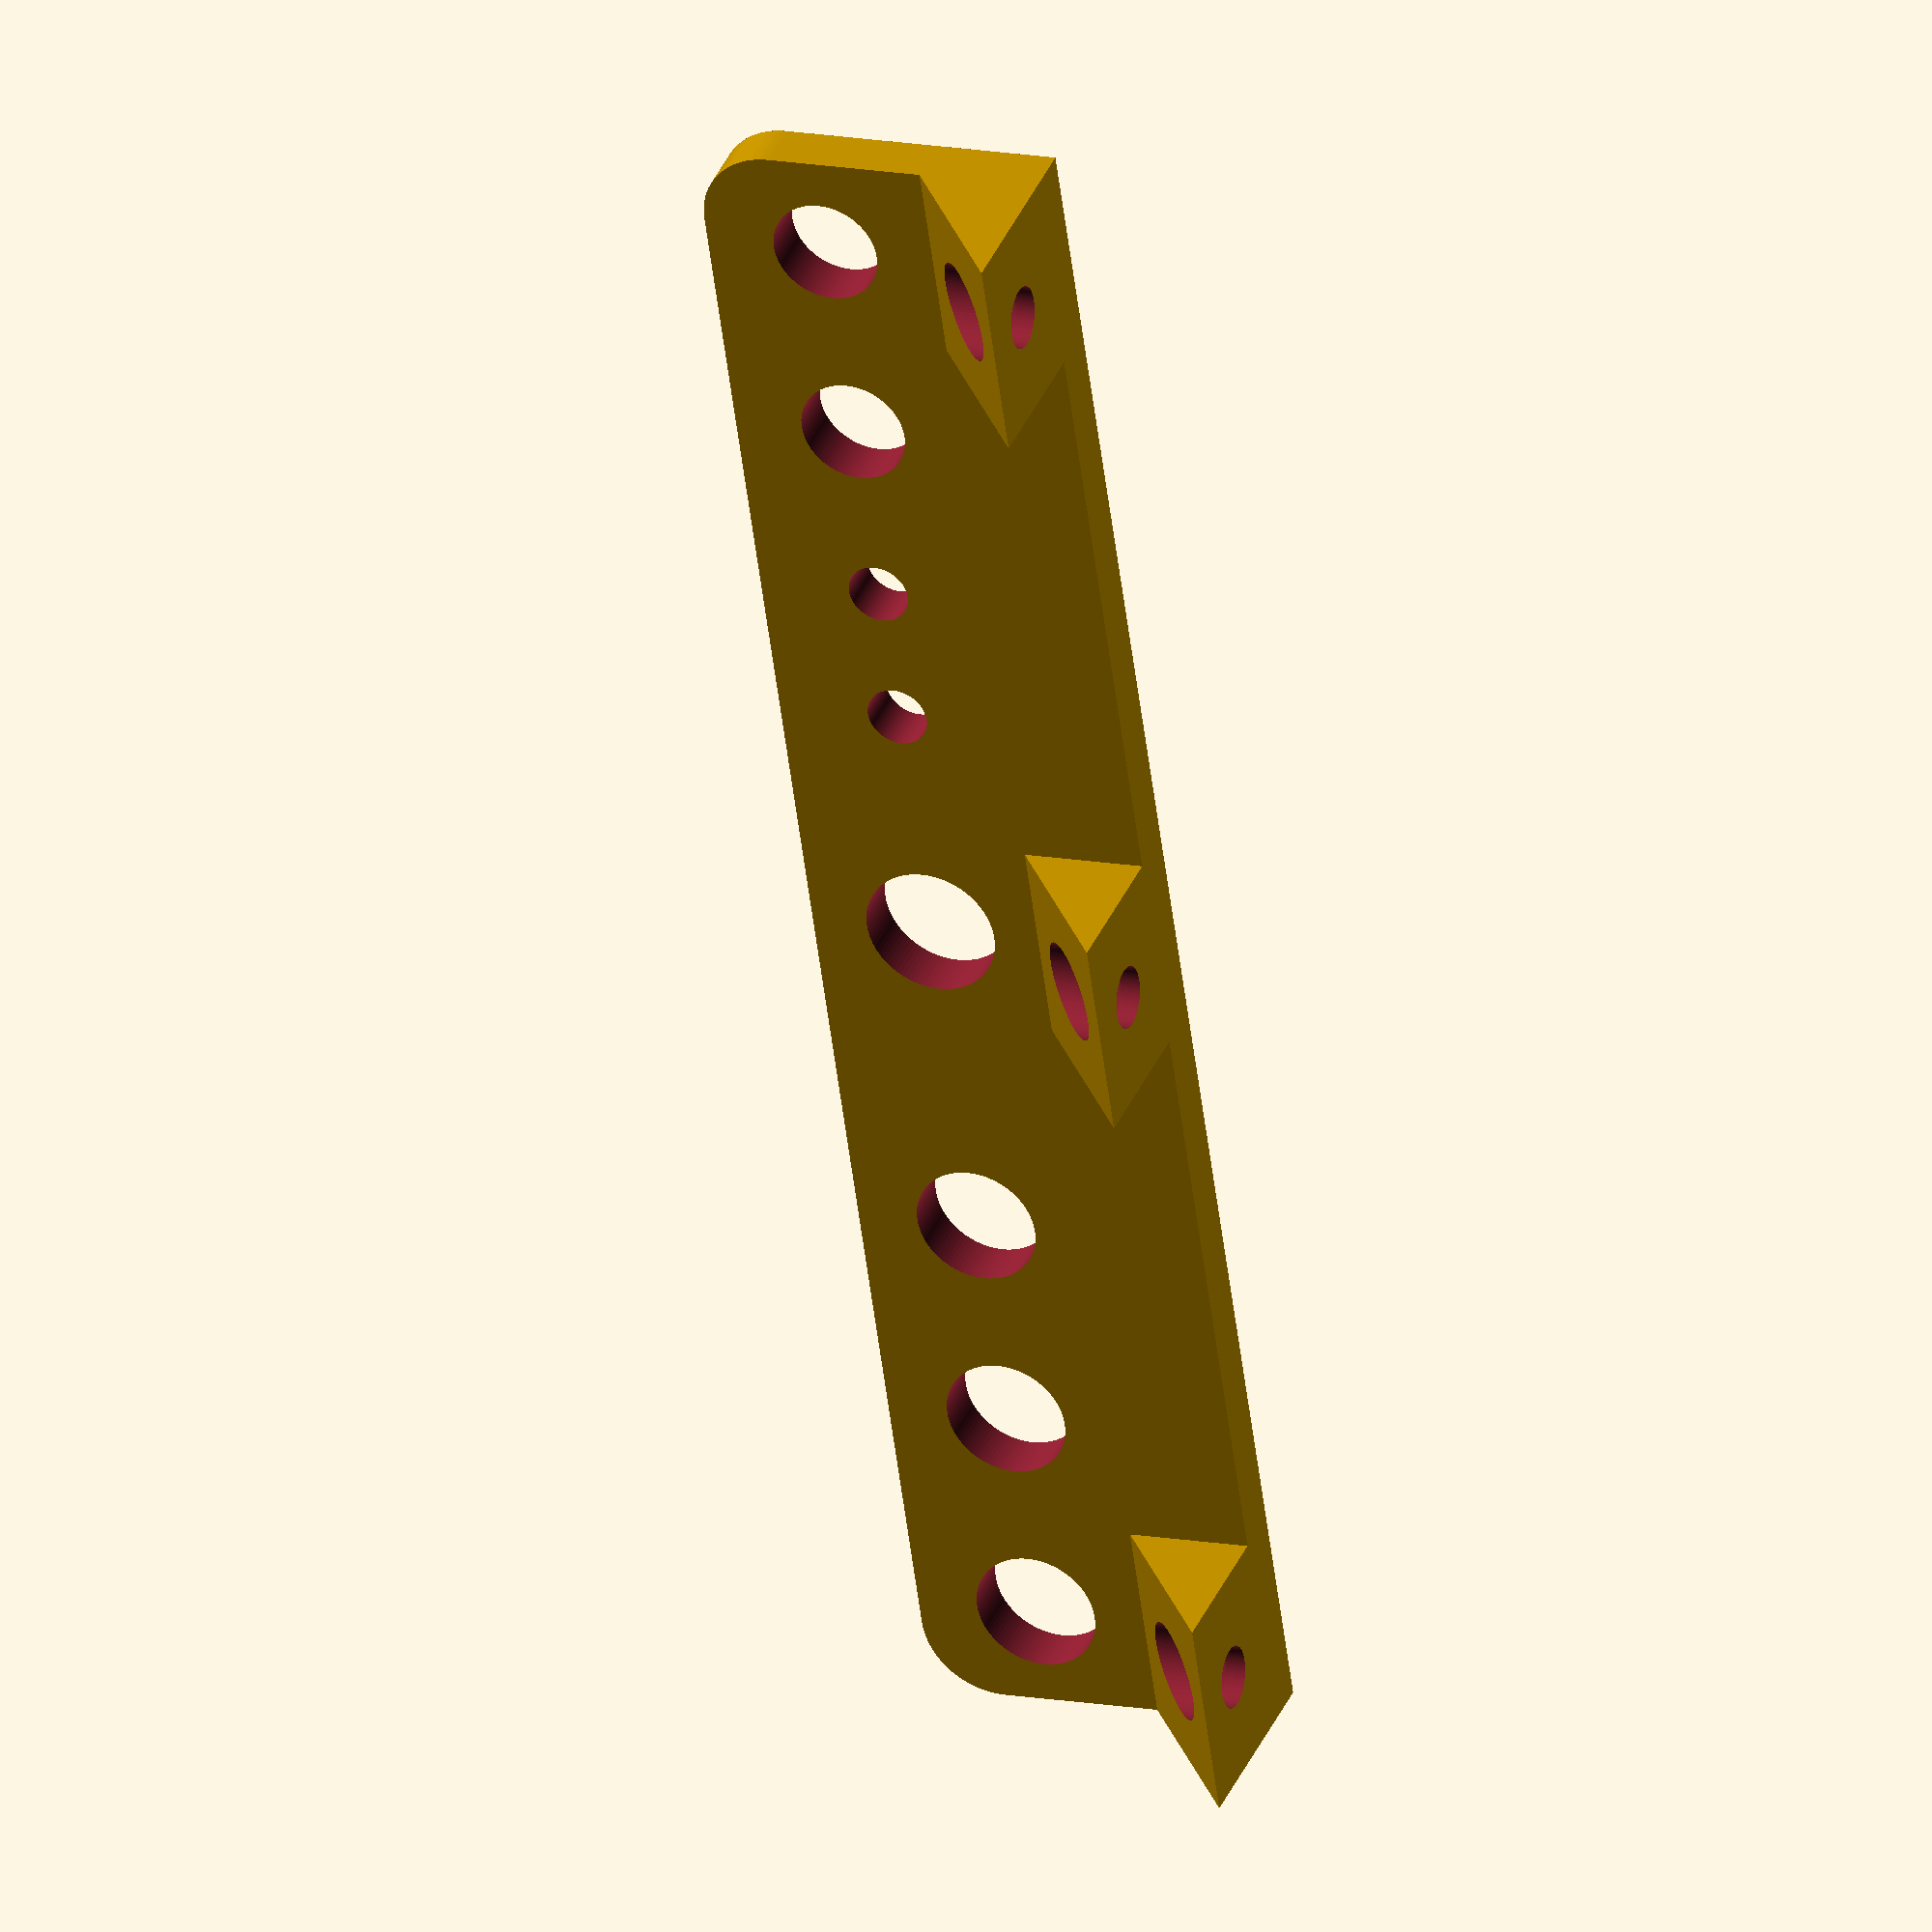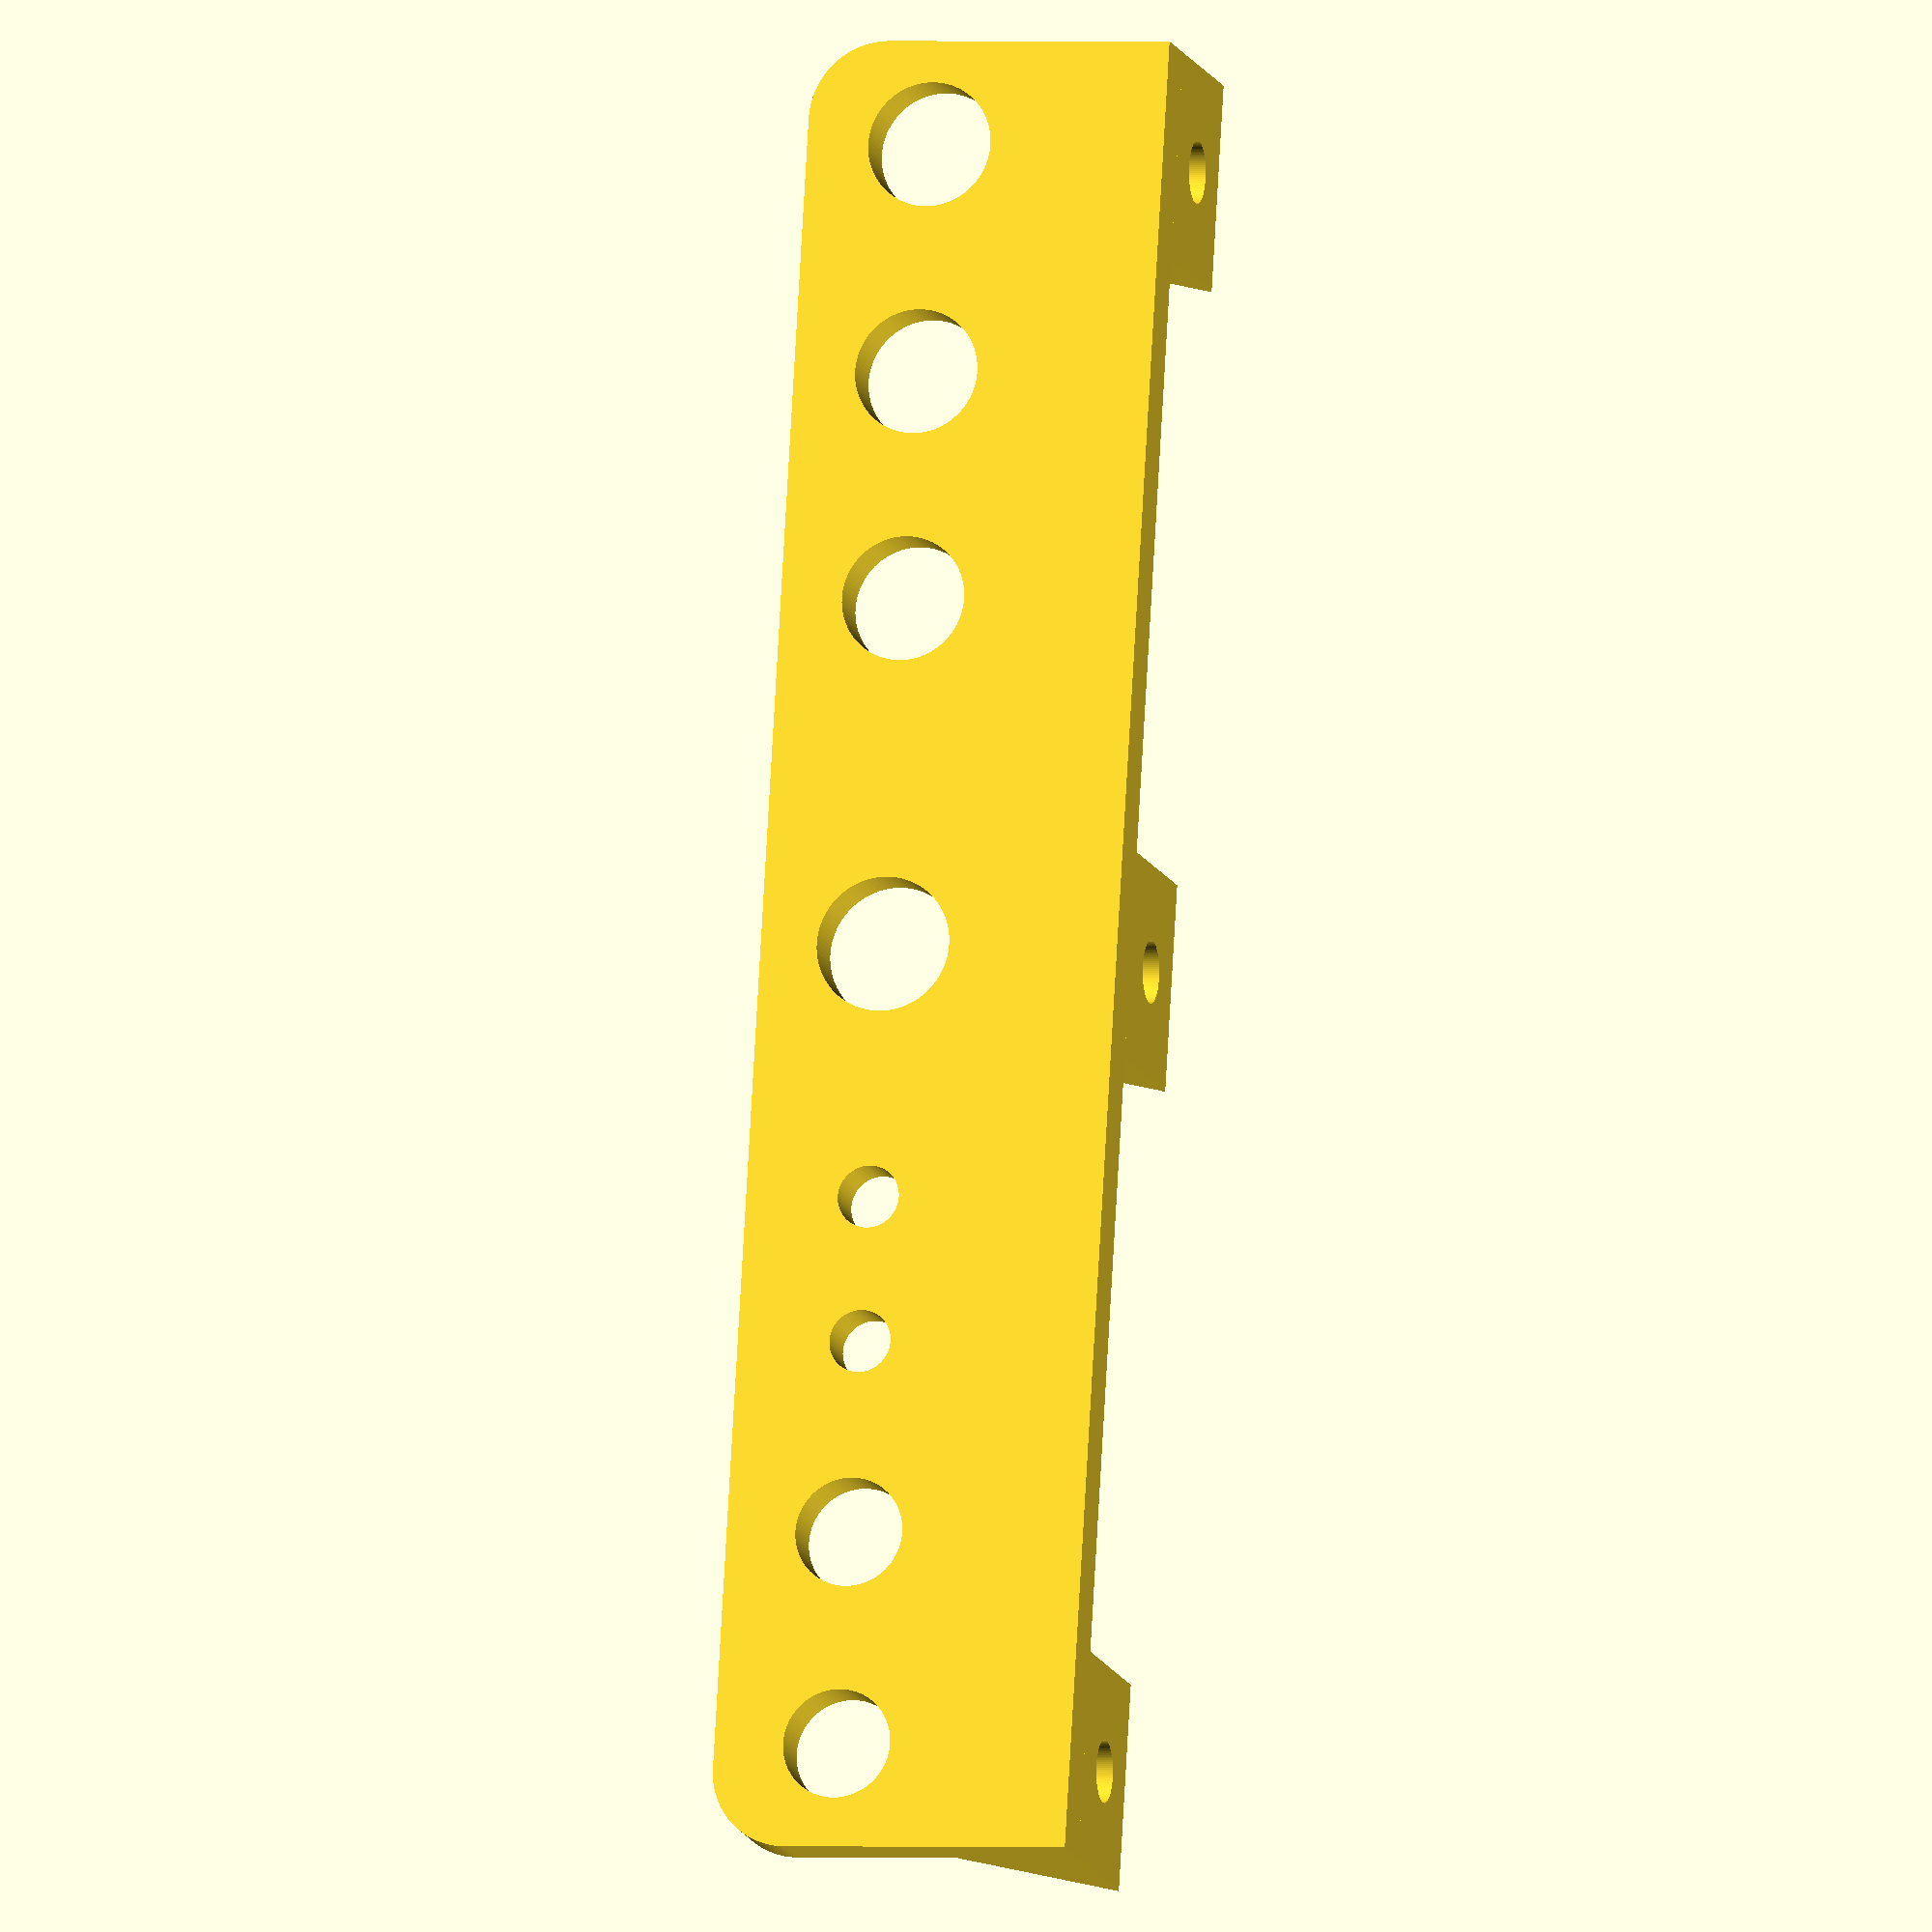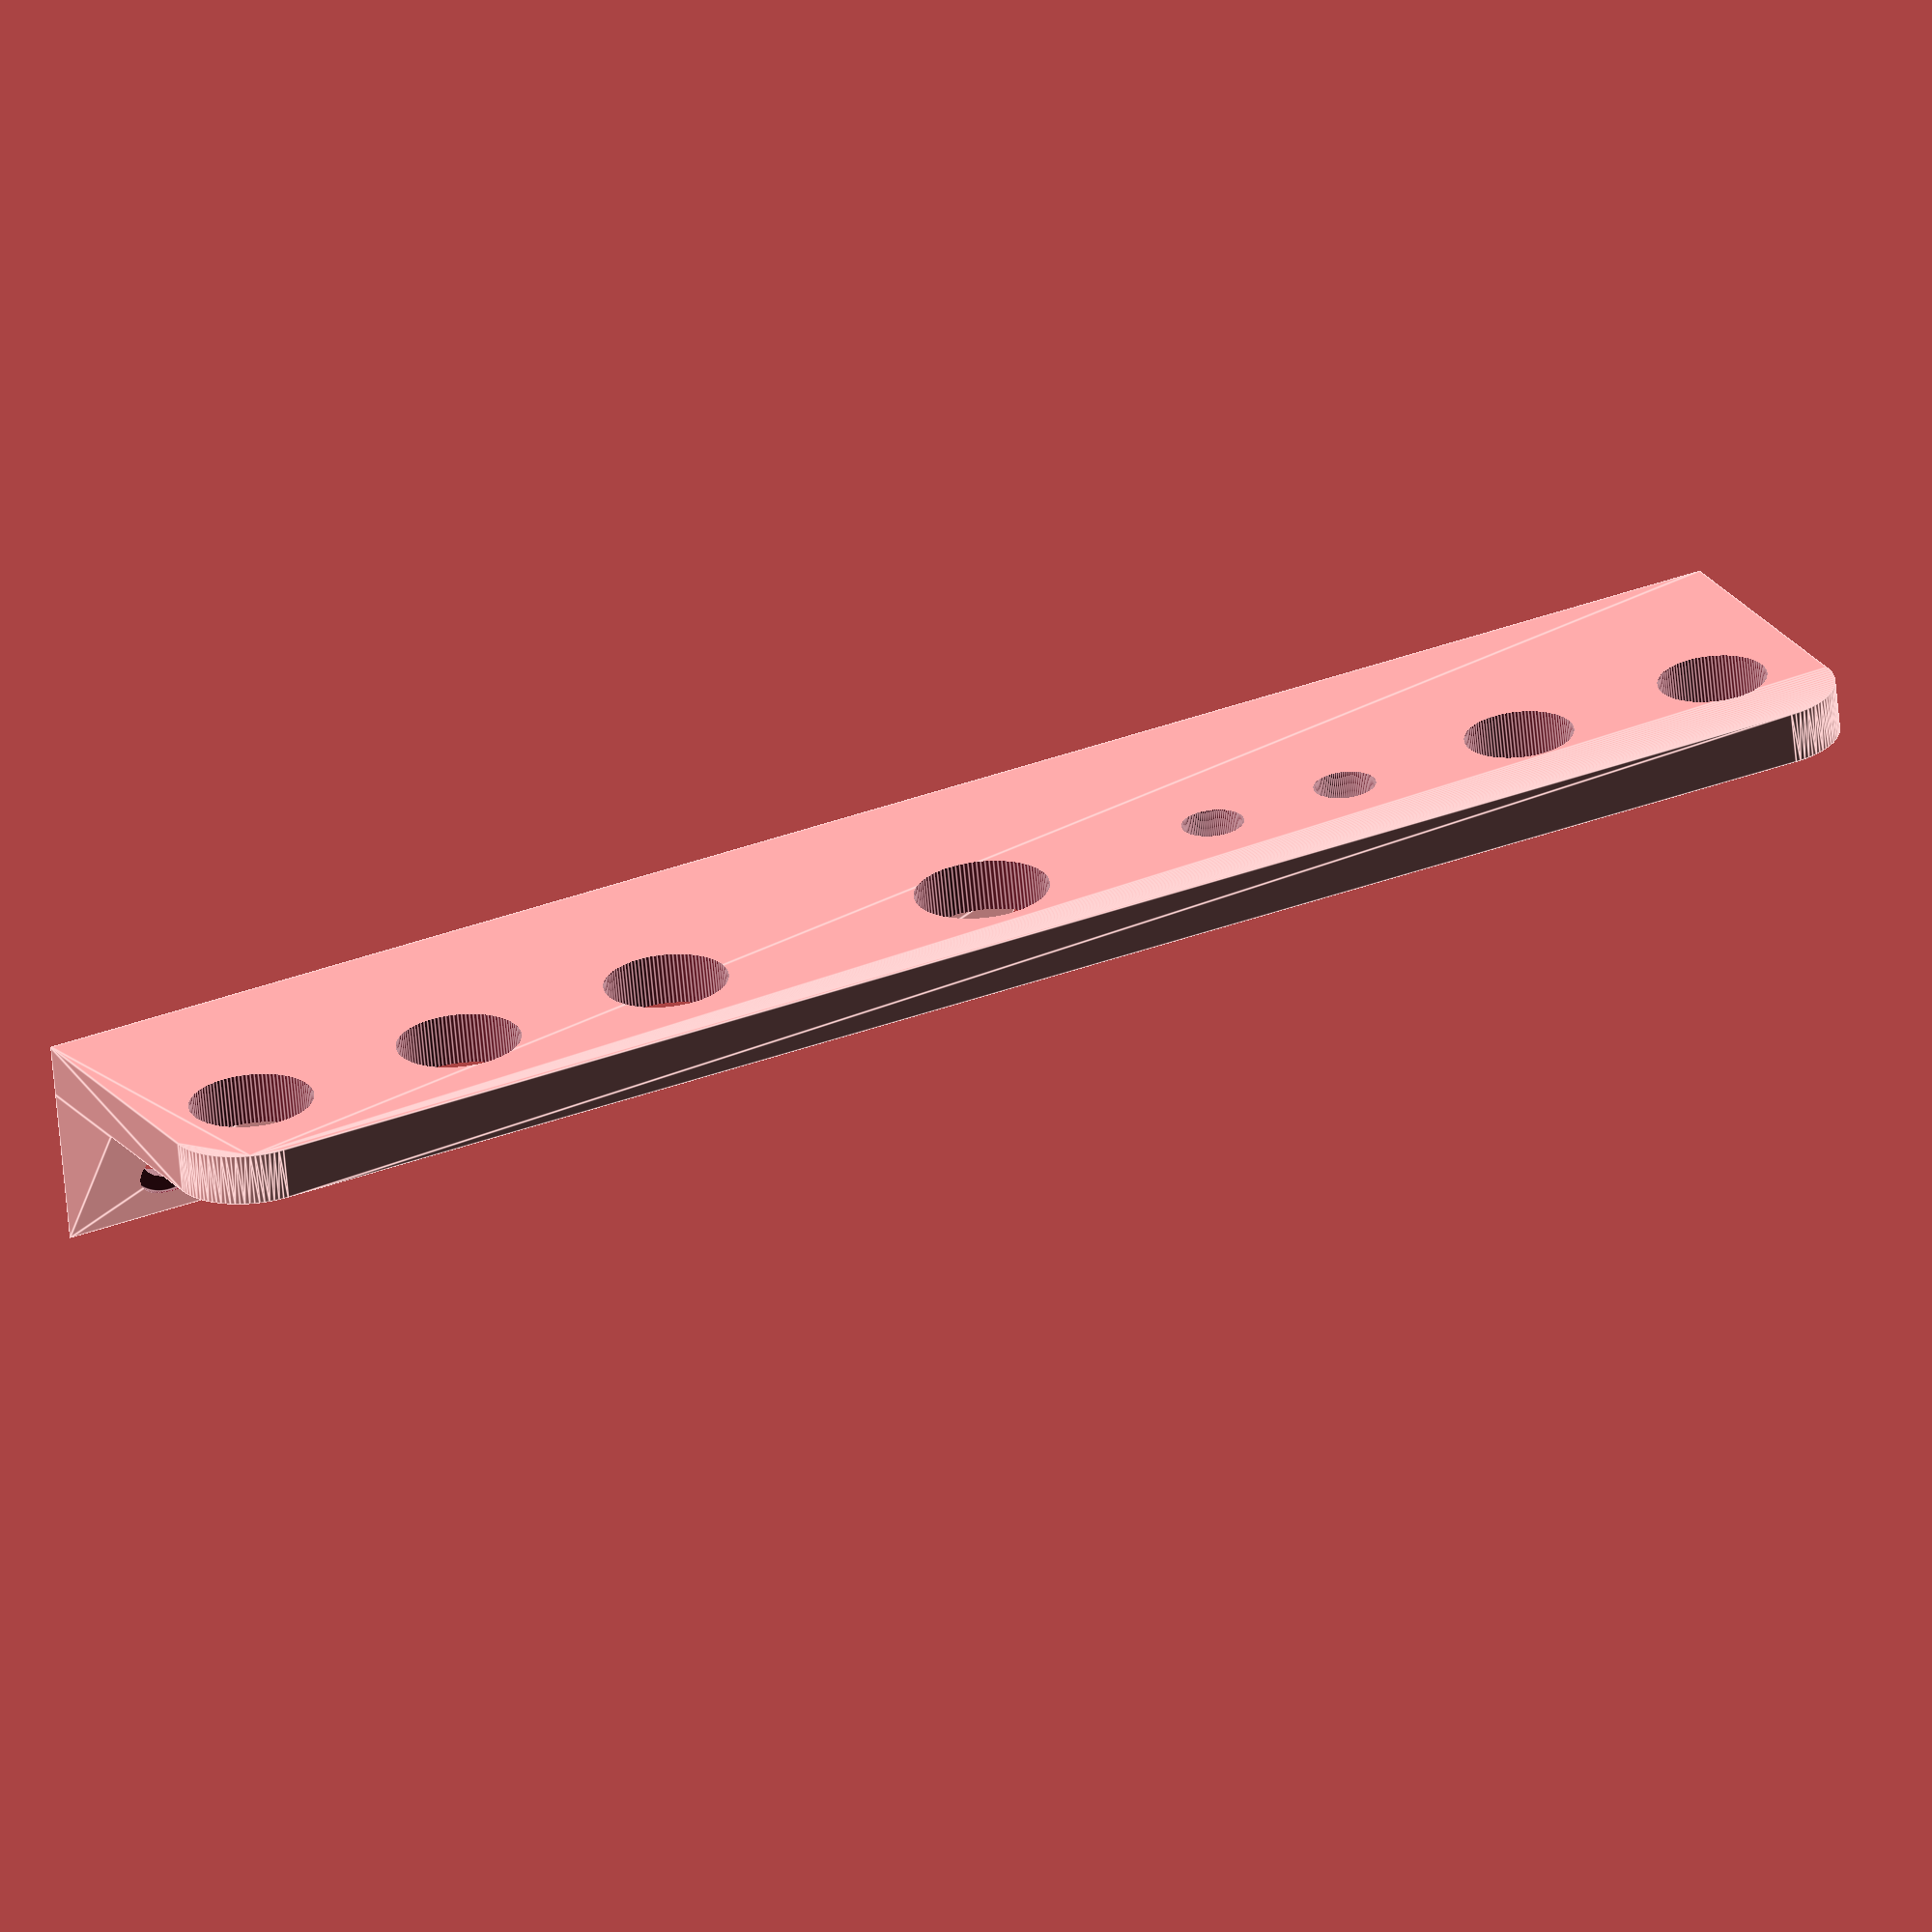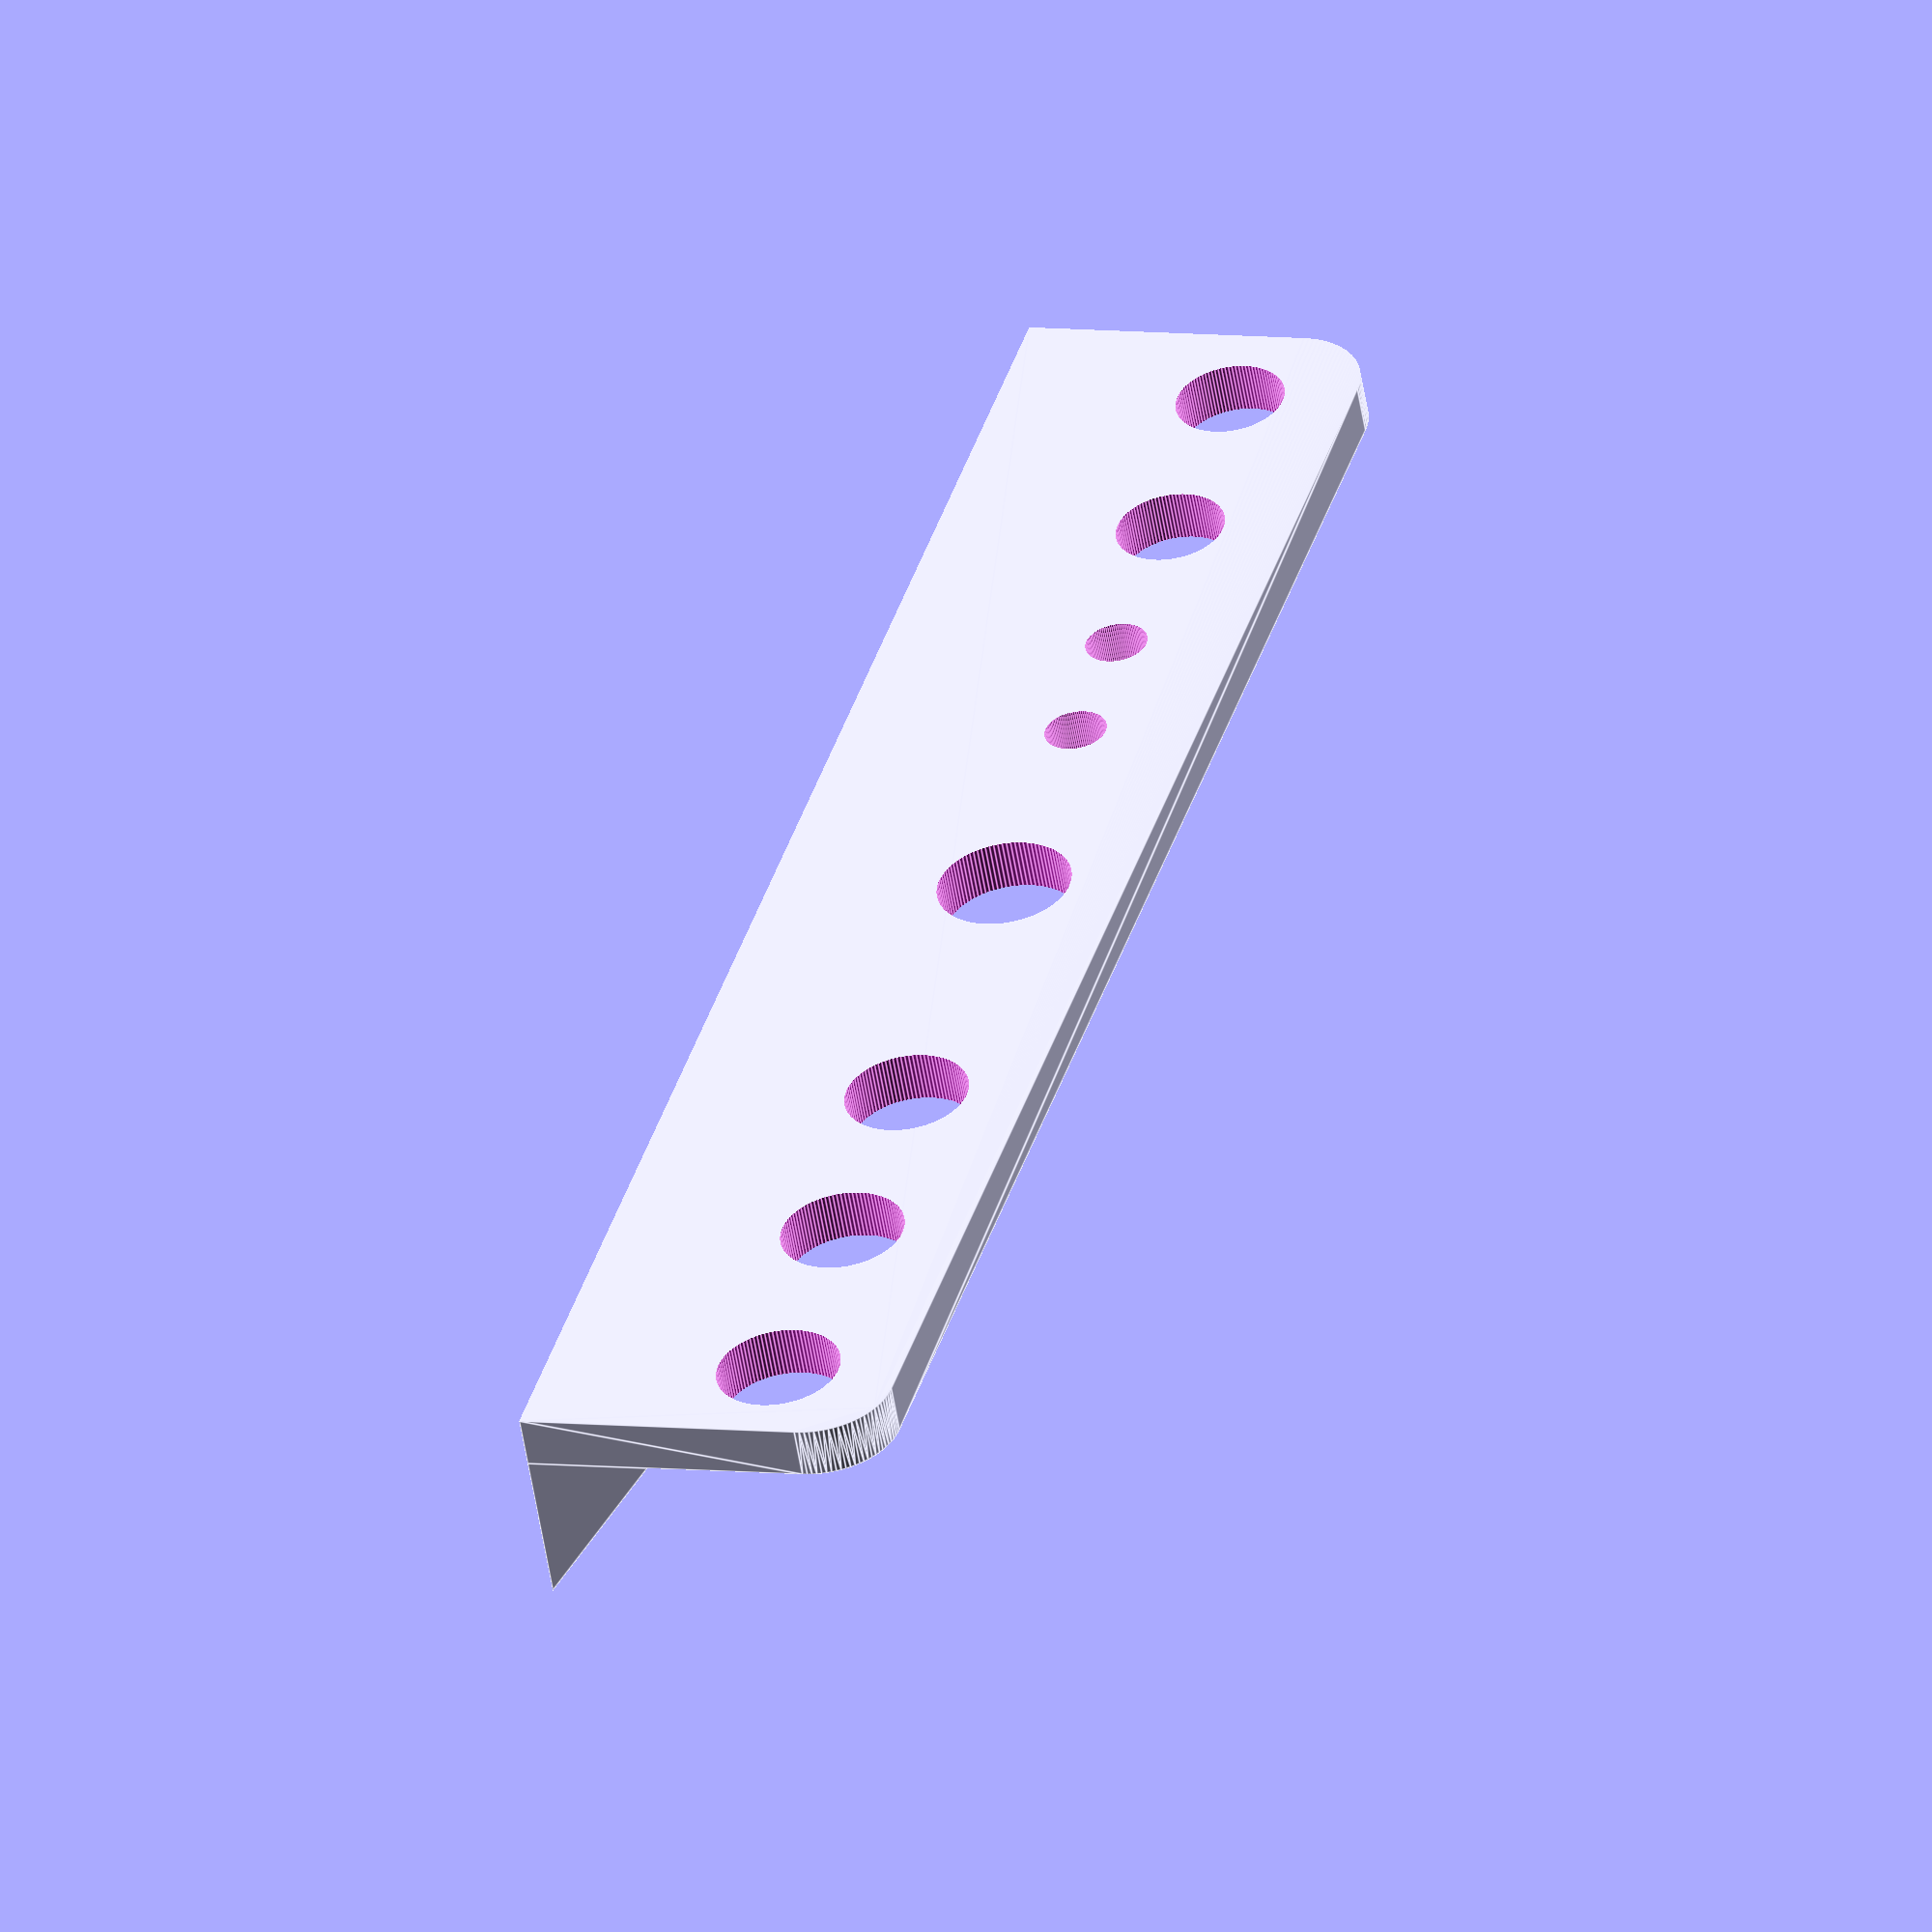
<openscad>
$fa = 1;
$fs = 0.4;
$fn = 100;

jack_diameter = 10.50;
jack_margin = 10.00;

potentiometer_diameter = 12;
potentiometer_margin = 10;

switch_diameter = 6;
switch_margin = 8;
switch_right_margin = 15;

num_potentiometers = 3;
num_switches = 2;
num_jacks = 2;

breadboard_width = 175;
breadboard_overlap = 10;
breadboard_feet_height = 3.00; // Shall match the rubber feet

panel_depth = 5.00;
panel_height = 35;
hole_height = 23;
panel_diameter = 15.00;

panel_sides_margin = 10.00;

footswitch_diameter = 13;

socket_height = 12;
socket_depth = 15;
socket_width = 20;

screw_thickness = 6.0;
screw_cap_width = 9.0;
screw_length = 2.00;

module sub_wall()
{
    rotate([90, 0,0 ])
        union()
        {
            translate([-breadboard_width/2 + panel_diameter/2, panel_height-panel_diameter/2, 0])
                cylinder(d=panel_diameter, h=panel_depth, center=true);
            translate([-breadboard_width/2 + panel_diameter/2, panel_diameter/2, 0])
                cube([panel_diameter, panel_diameter, panel_depth], center=true);
        }
}

module wall()
{
    hull () {
        sub_wall();
        mirror([1, 0, 0]) sub_wall();
    }
}

module switch_slots()
{
    for (i = [0:num_switches-1])
    {
        rotate([90, 0, 0])
            translate([-footswitch_diameter/2-switch_diameter/2-switch_right_margin-i*(switch_diameter+switch_margin), hole_height, 0])
                cylinder(d=switch_diameter, h=panel_depth*2, center=true);
    }
}

module jack_slots()
{
    for (i = [0:num_jacks-1])
    {
        rotate([90, 0, 0])
            translate([-breadboard_width/2+panel_sides_margin+i*(jack_diameter+jack_margin), hole_height, 0])
                cylinder(d=jack_diameter, h=panel_depth*2, center=true);
    }
}

module potentiometer_slots()
{
    for (i = [0:num_potentiometers-1])
    {
        rotate([90, 0, 0])
            translate([breadboard_width/2-panel_sides_margin-i*(potentiometer_diameter+potentiometer_margin), hole_height, 0])
                cylinder(d=potentiometer_diameter, h=panel_depth*2, center=true);
    }
}

module footswitch_slot()
{
    rotate([90, 0, 0])
            translate([0, hole_height, 0])
                cylinder(d=footswitch_diameter, h=panel_depth*2, center=true);
}

module socket_bulk()
{
    rotate([0, 90, 0])
        translate([-socket_height, 0, 0])
            linear_extrude(height=socket_width, center=true)
                polygon([[0,0], [socket_height,0], [socket_height,socket_depth]]);
}

module screw_socket()
{
    difference()
    {
        socket_bulk();
        translate([0, socket_depth/2, 0])
            cylinder(d=screw_thickness, h=panel_height*2, center=true);
        translate([0, socket_depth/2, screw_length])
            cylinder(d=screw_cap_width, h=panel_height);
    }
}

/* Main constructions */
union()
{
    difference()
    {
        wall();
        jack_slots();
        potentiometer_slots();
        footswitch_slot();
        switch_slots();
    }
    for (i = [0:2])
    {
        translate([-breadboard_width/2+socket_width/2+ i*((breadboard_width/2)-(socket_width/2)), panel_depth/2])
            screw_socket();
    }
}

</openscad>
<views>
elev=345.8 azim=110.2 roll=111.9 proj=o view=wireframe
elev=359.6 azim=257.5 roll=105.2 proj=o view=wireframe
elev=158.2 azim=354.1 roll=206.1 proj=o view=edges
elev=173.3 azim=330.0 roll=251.4 proj=o view=edges
</views>
